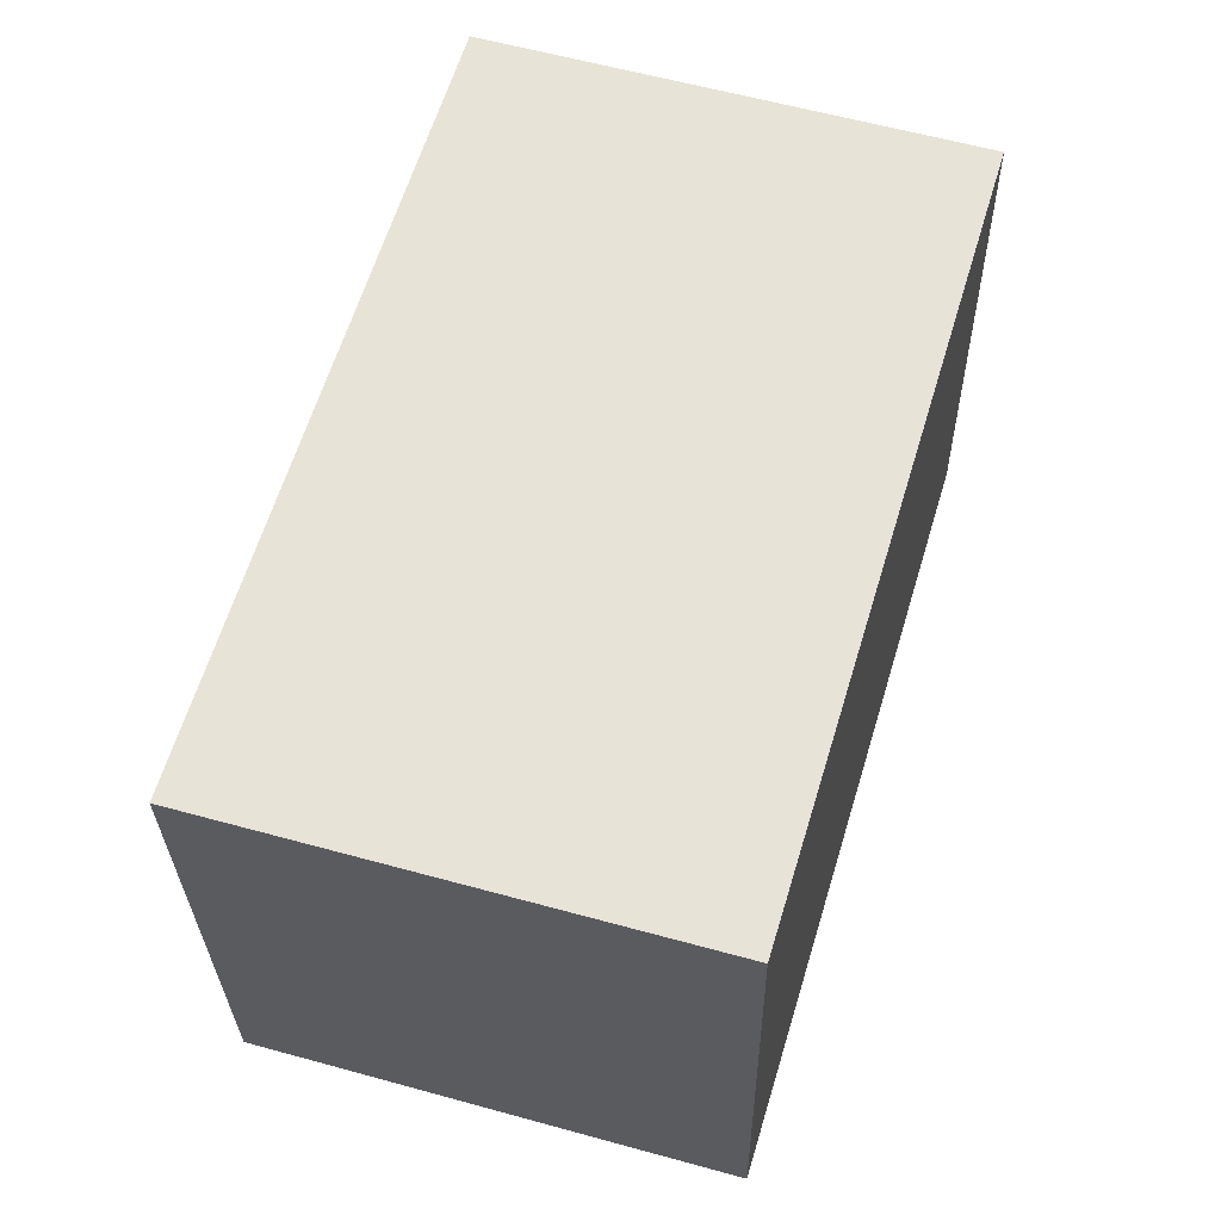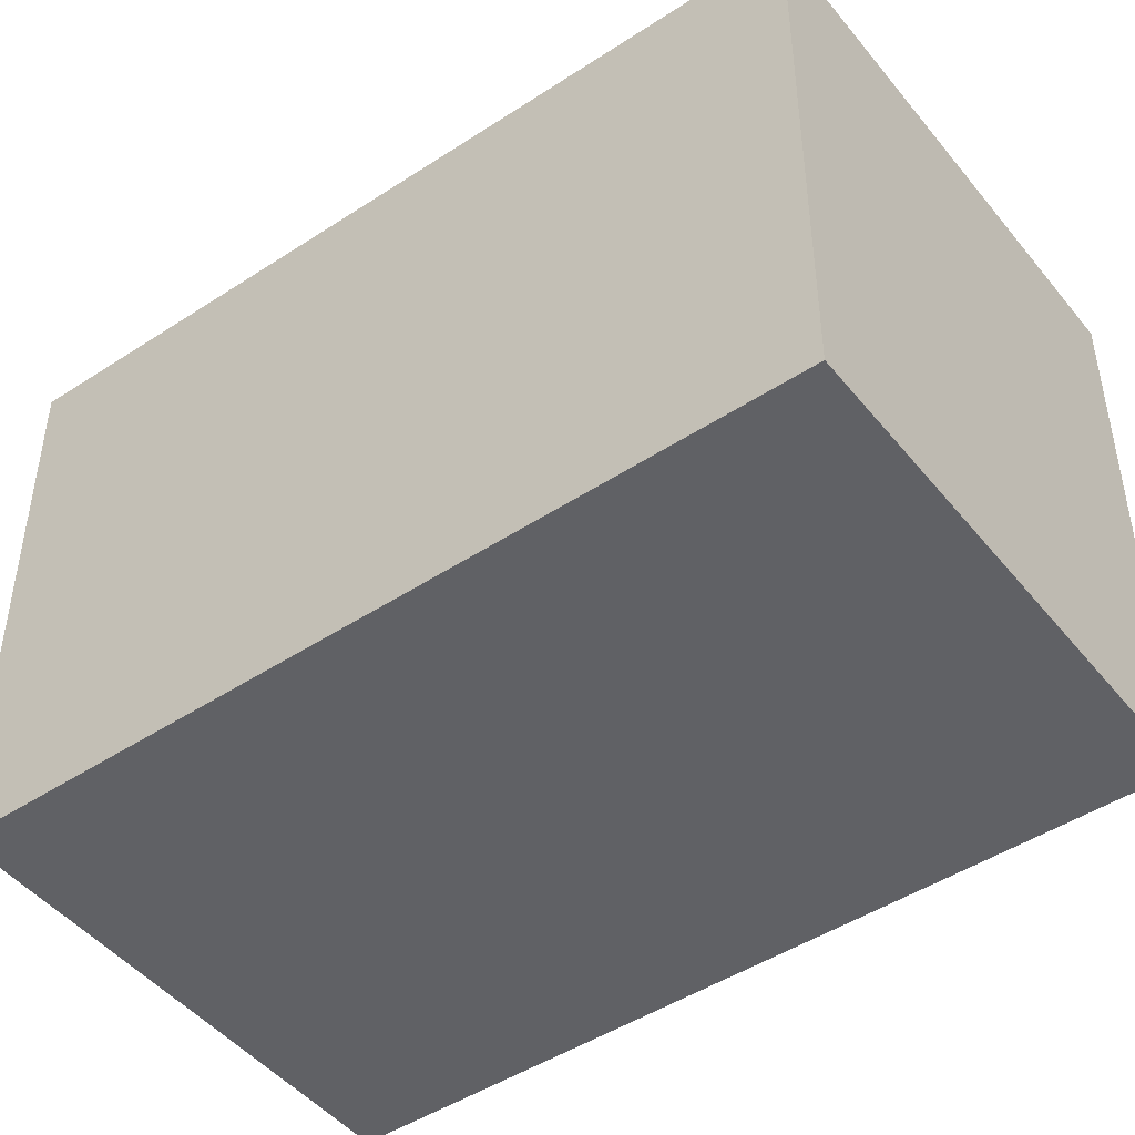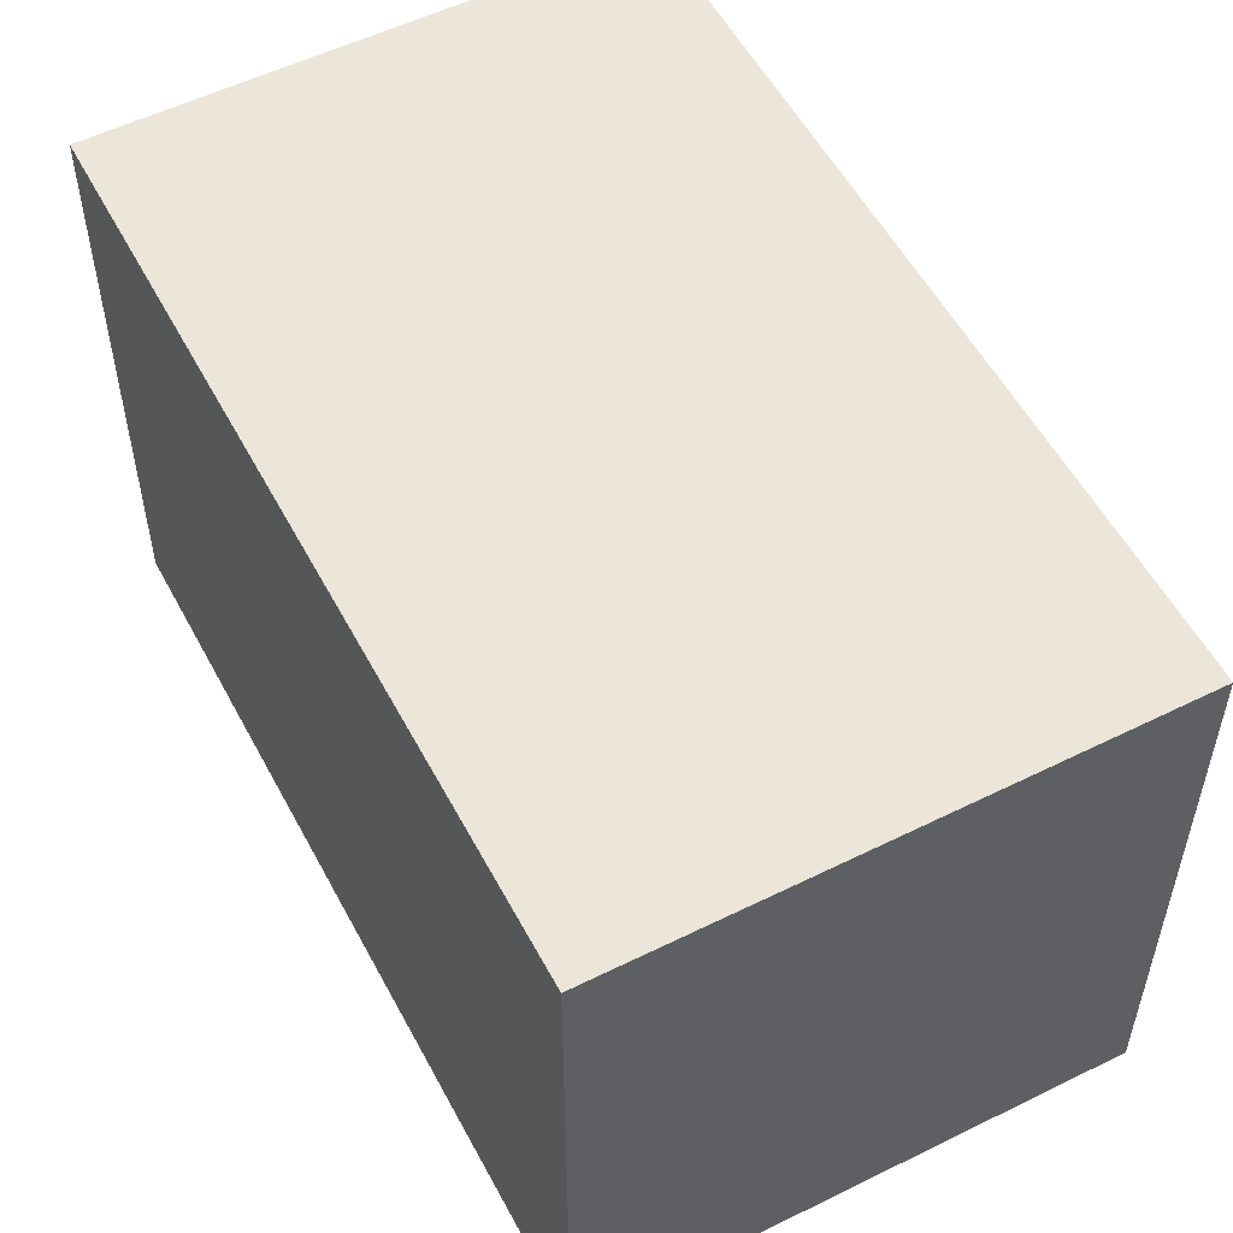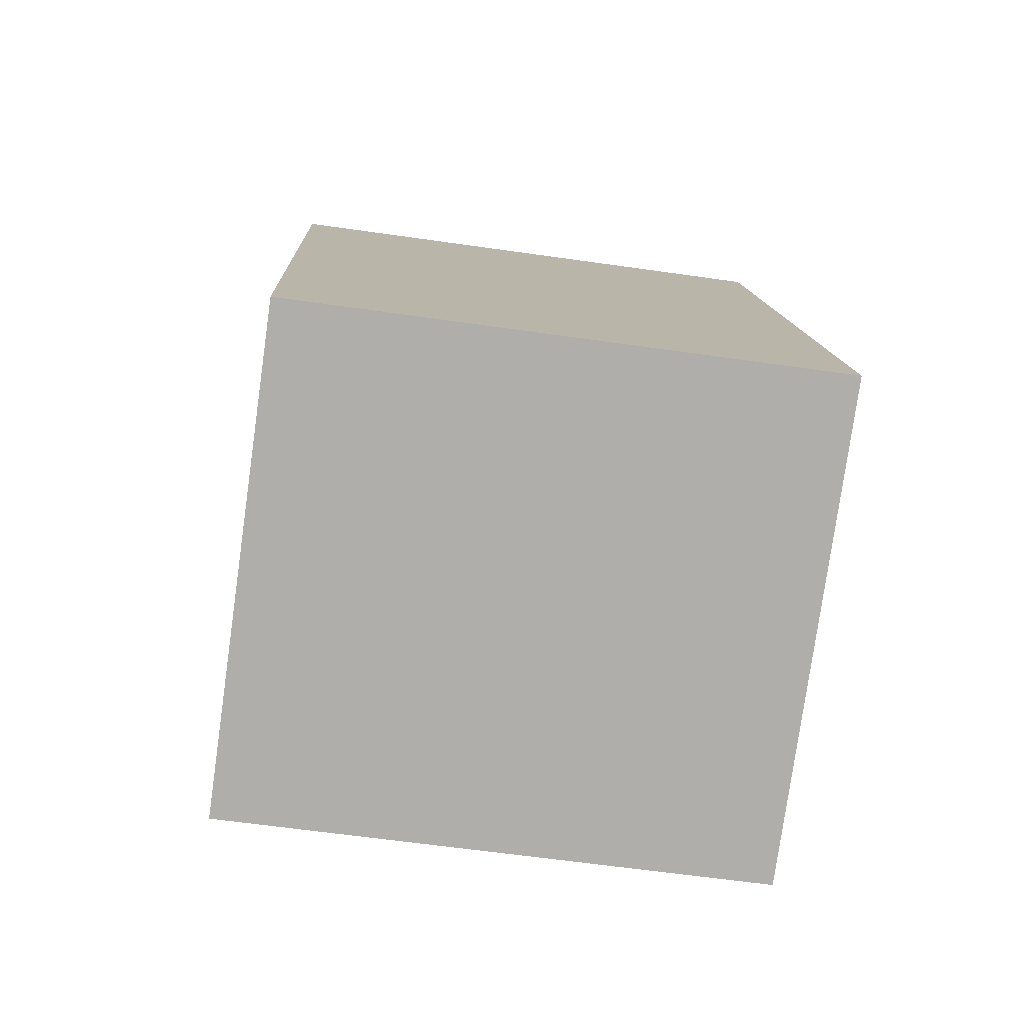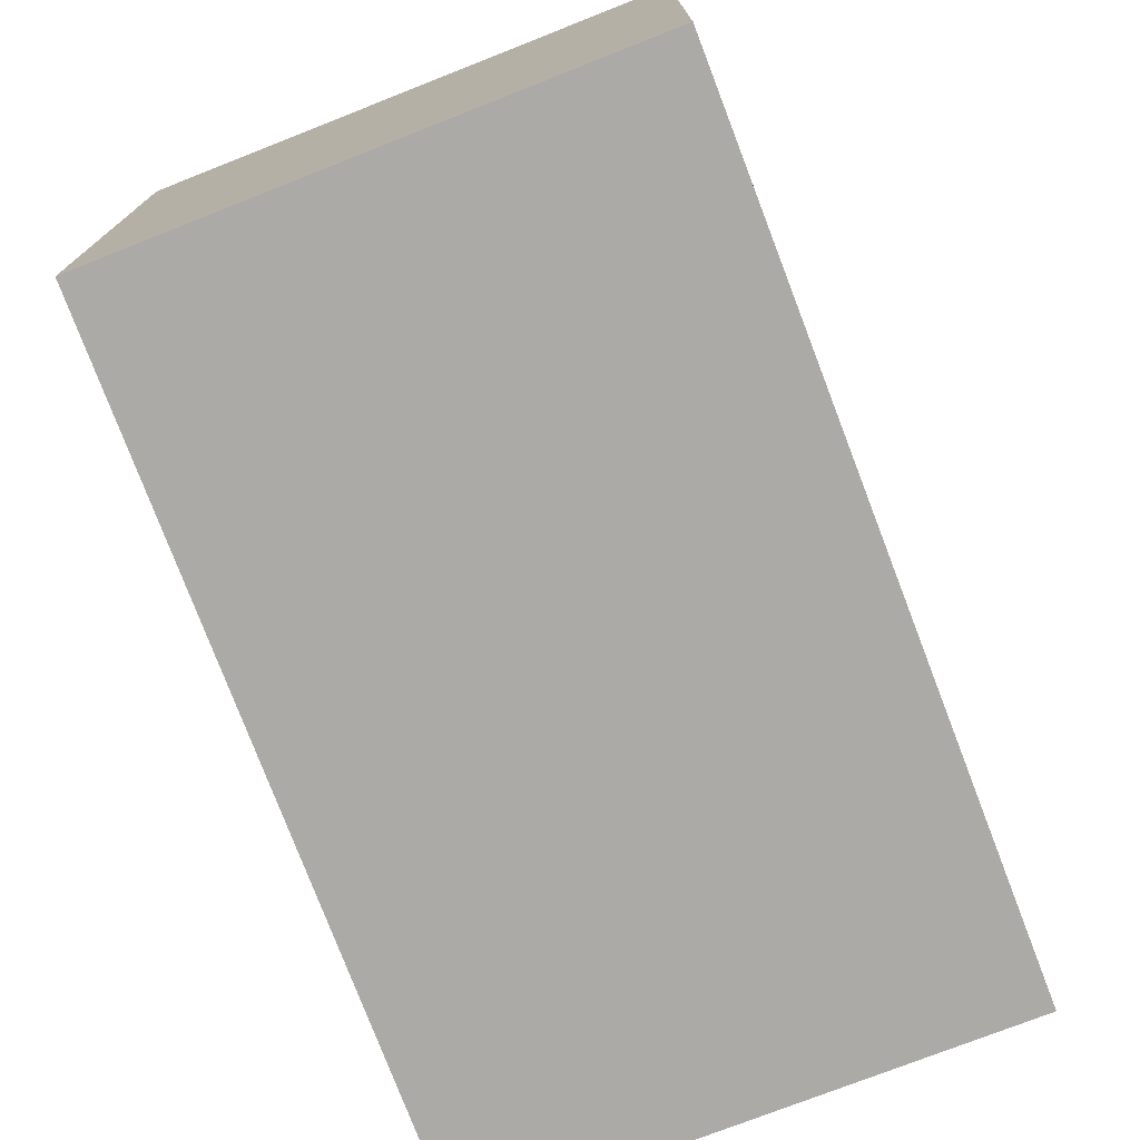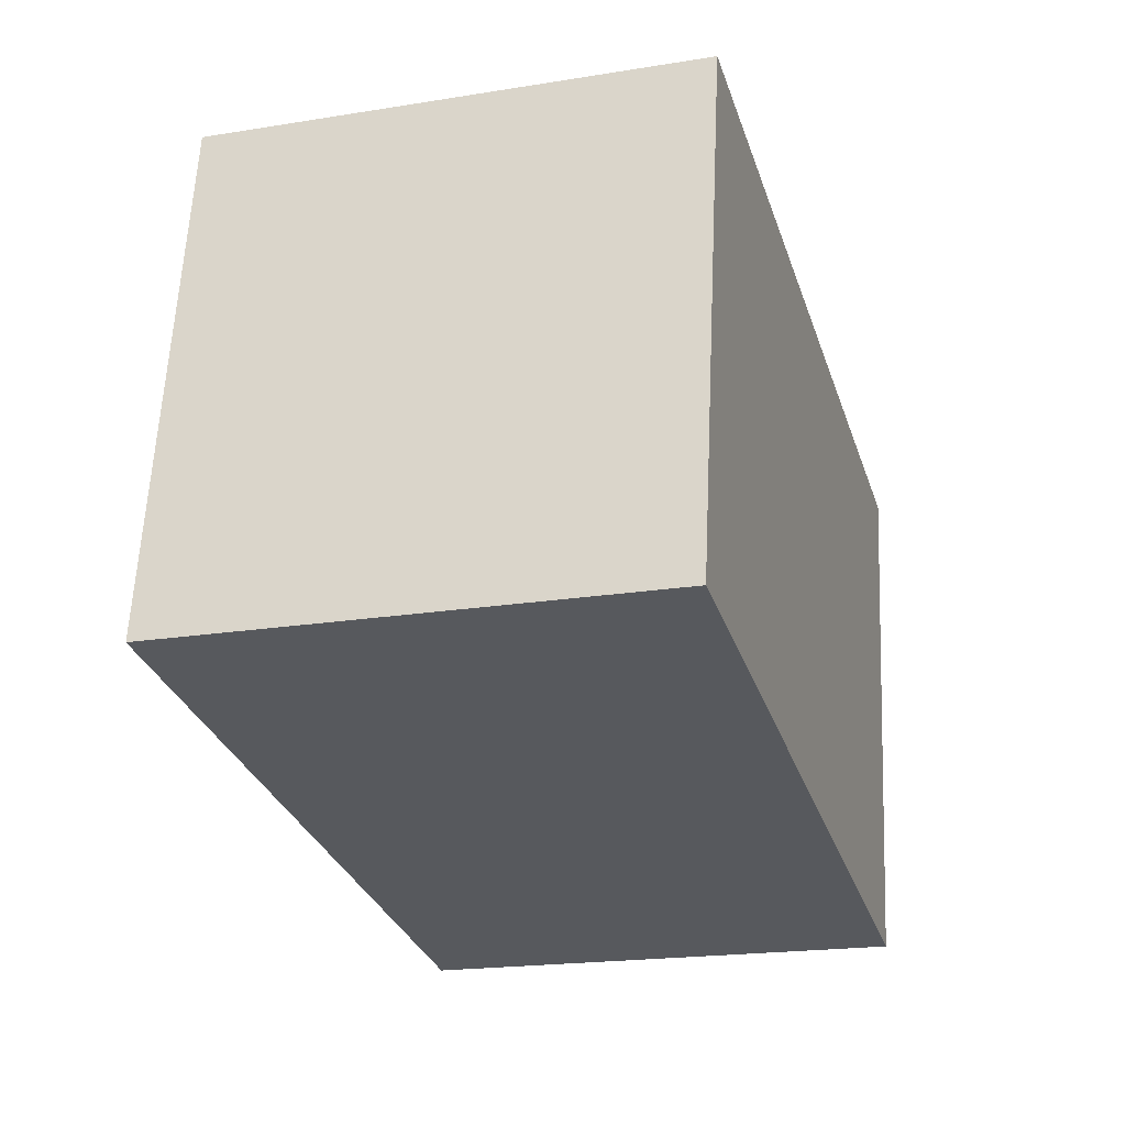
<metadata>
{"format":"obj","ext":"obj","renderer":"f3d","projection":"perspective","resolution":1024,"background":"white","views":[{"elev":-29.1,"azim":0.9,"up":"+Z"},{"elev":-47.3,"azim":-36.9,"up":"+Y"},{"elev":55.4,"azim":-11.2,"up":"+Y"},{"elev":-61.7,"azim":-98.3,"up":"+Z"},{"elev":-76.1,"azim":-142.5,"up":"+Y"},{"elev":60.7,"azim":-177.3,"up":"+Z"}]}
</metadata>
<code>
v  2.111 2.386 -0.603
v  1.016 2.386 3.422
v  3.139 2.386 2.799
v  0 2.386 1.461e-16
v  3.139 -1.714e-16 2.799
v  2.111 3.692e-17 -0.603
v  0 0 0
v  1.016 -2.095e-16 3.422
g defaultobject
f 1 2 3
f 2 1 4
f 5 1 3
f 1 5 6
f 6 4 1
f 4 6 7
f 7 2 4
f 2 7 8
f 8 3 2
f 3 8 5
f 8 6 5
f 6 8 7

</code>
